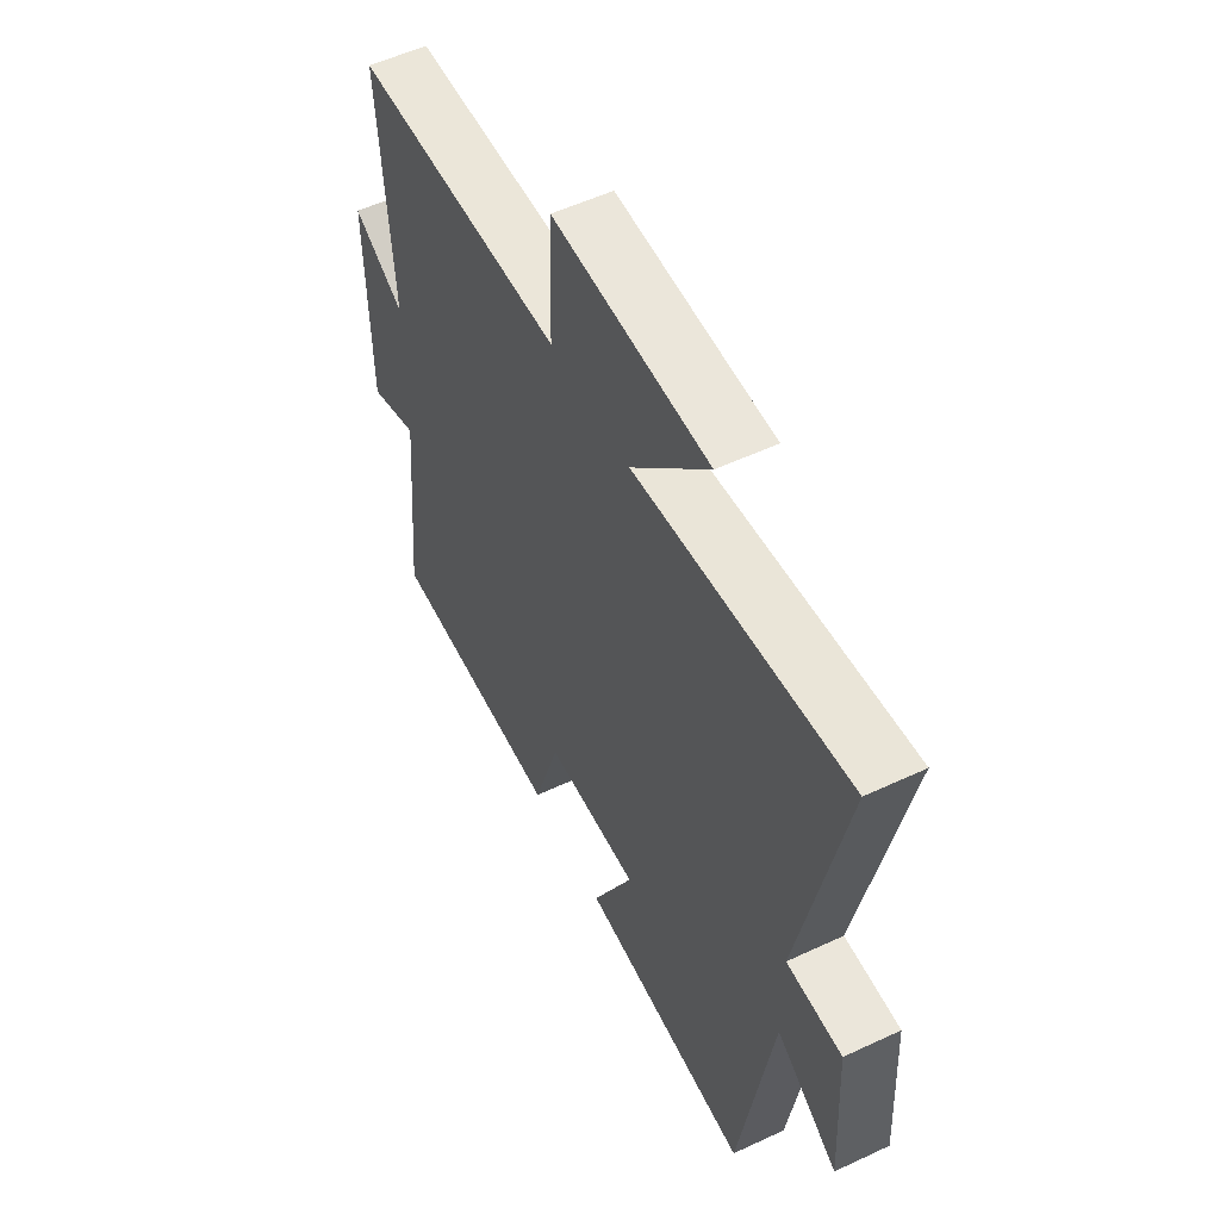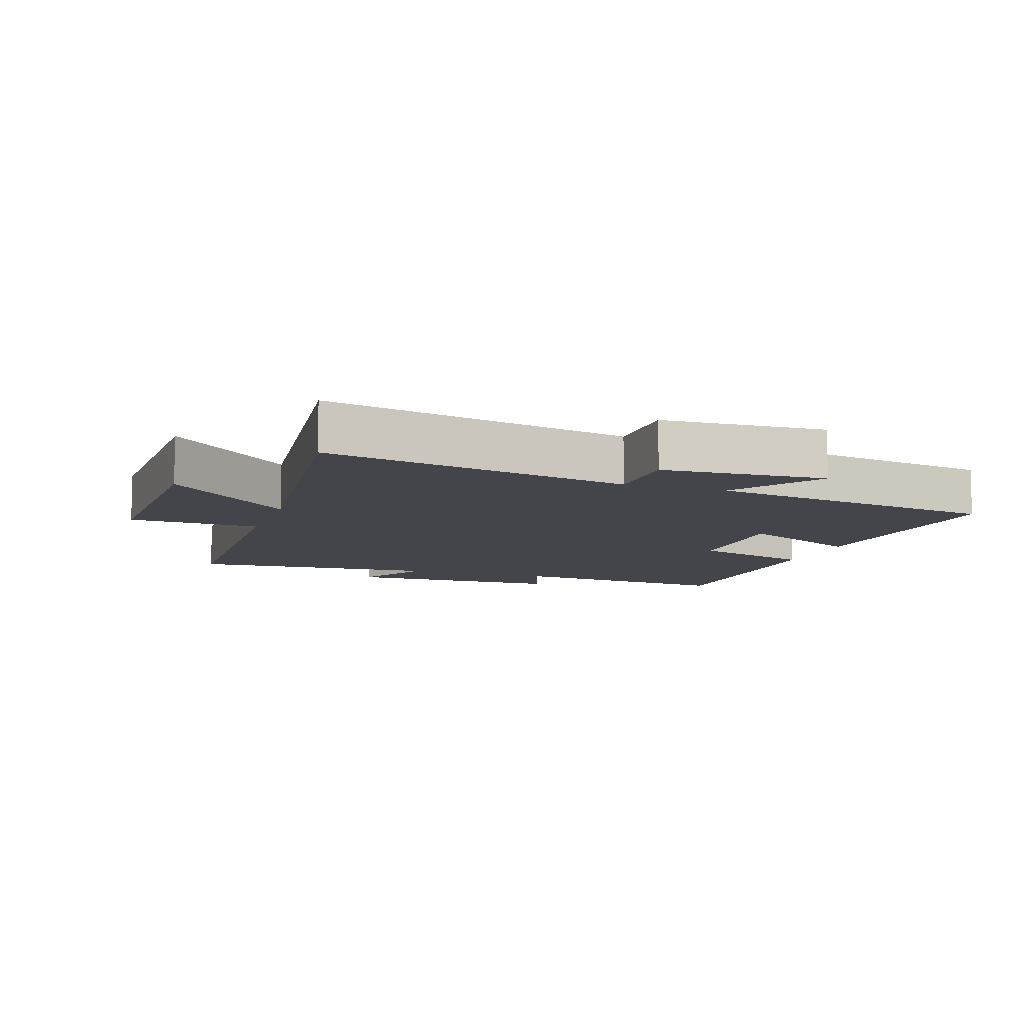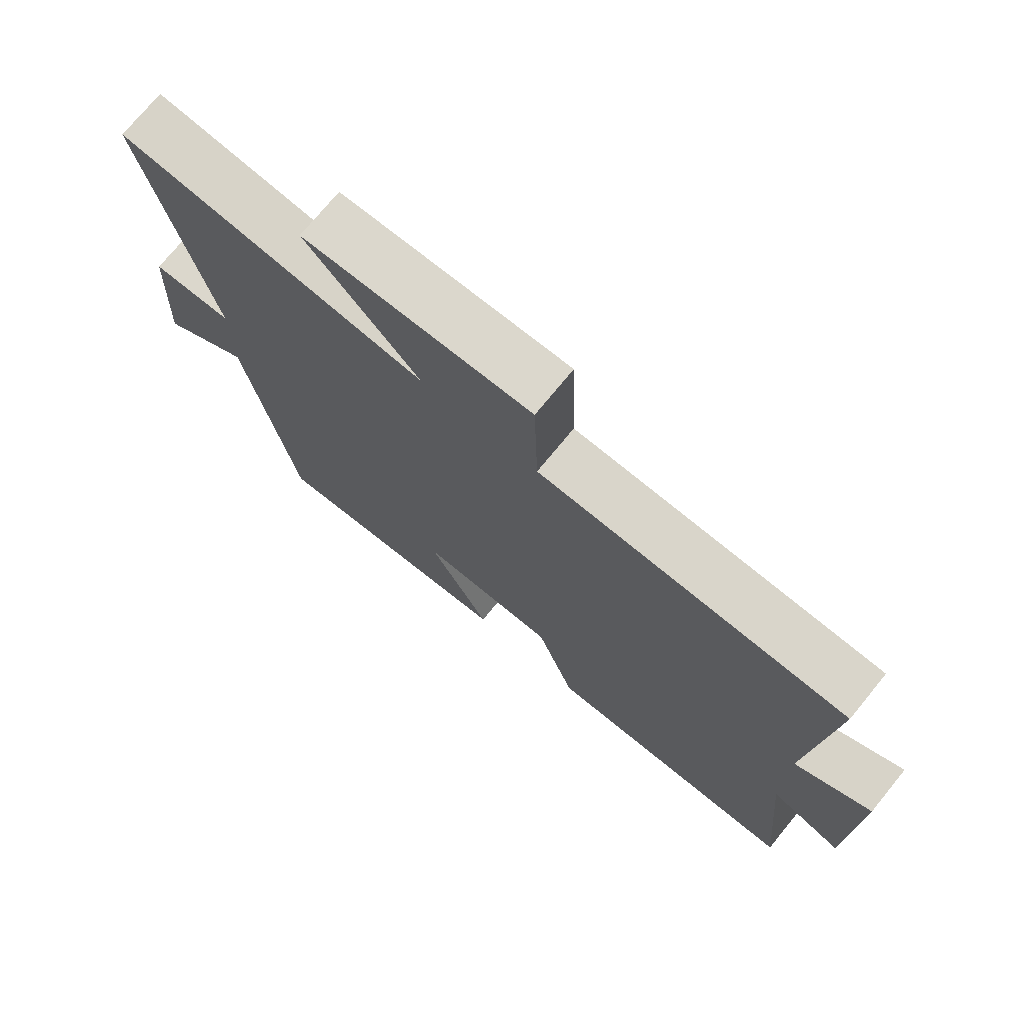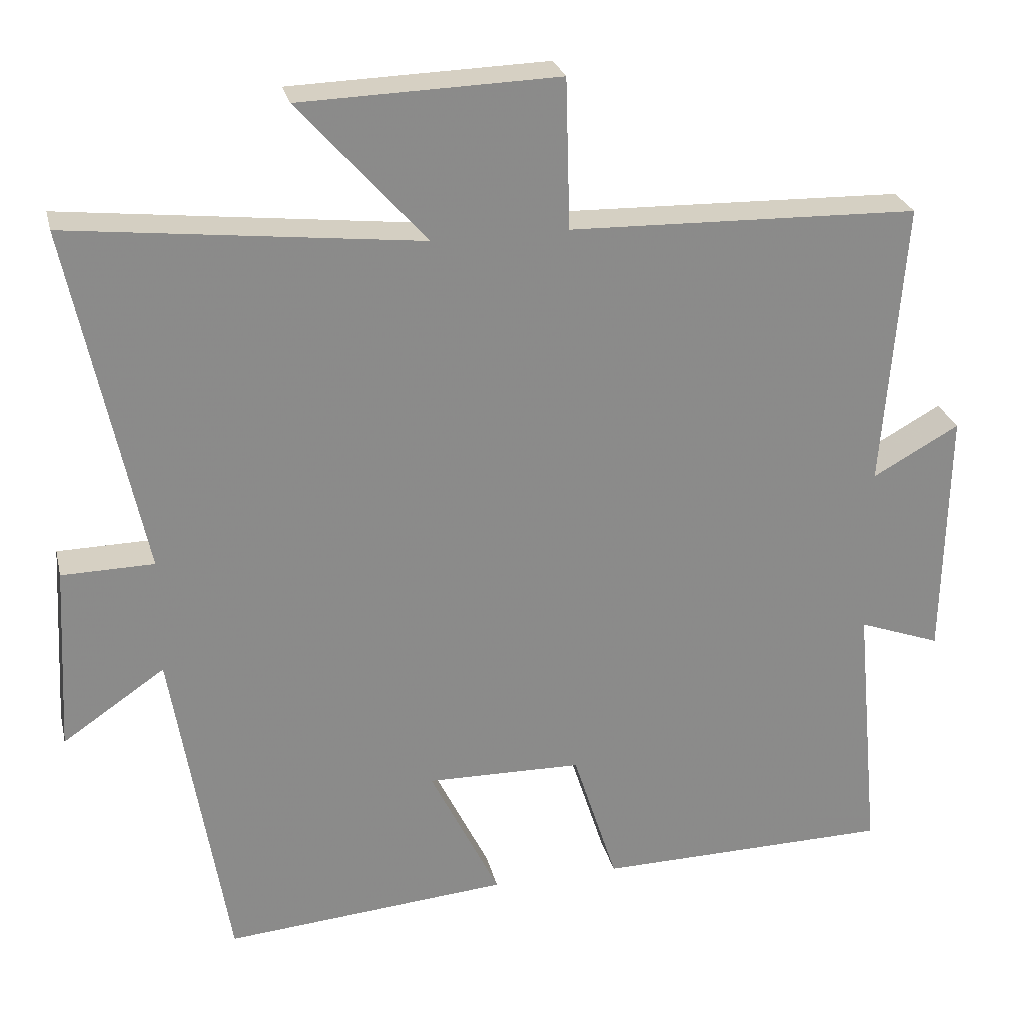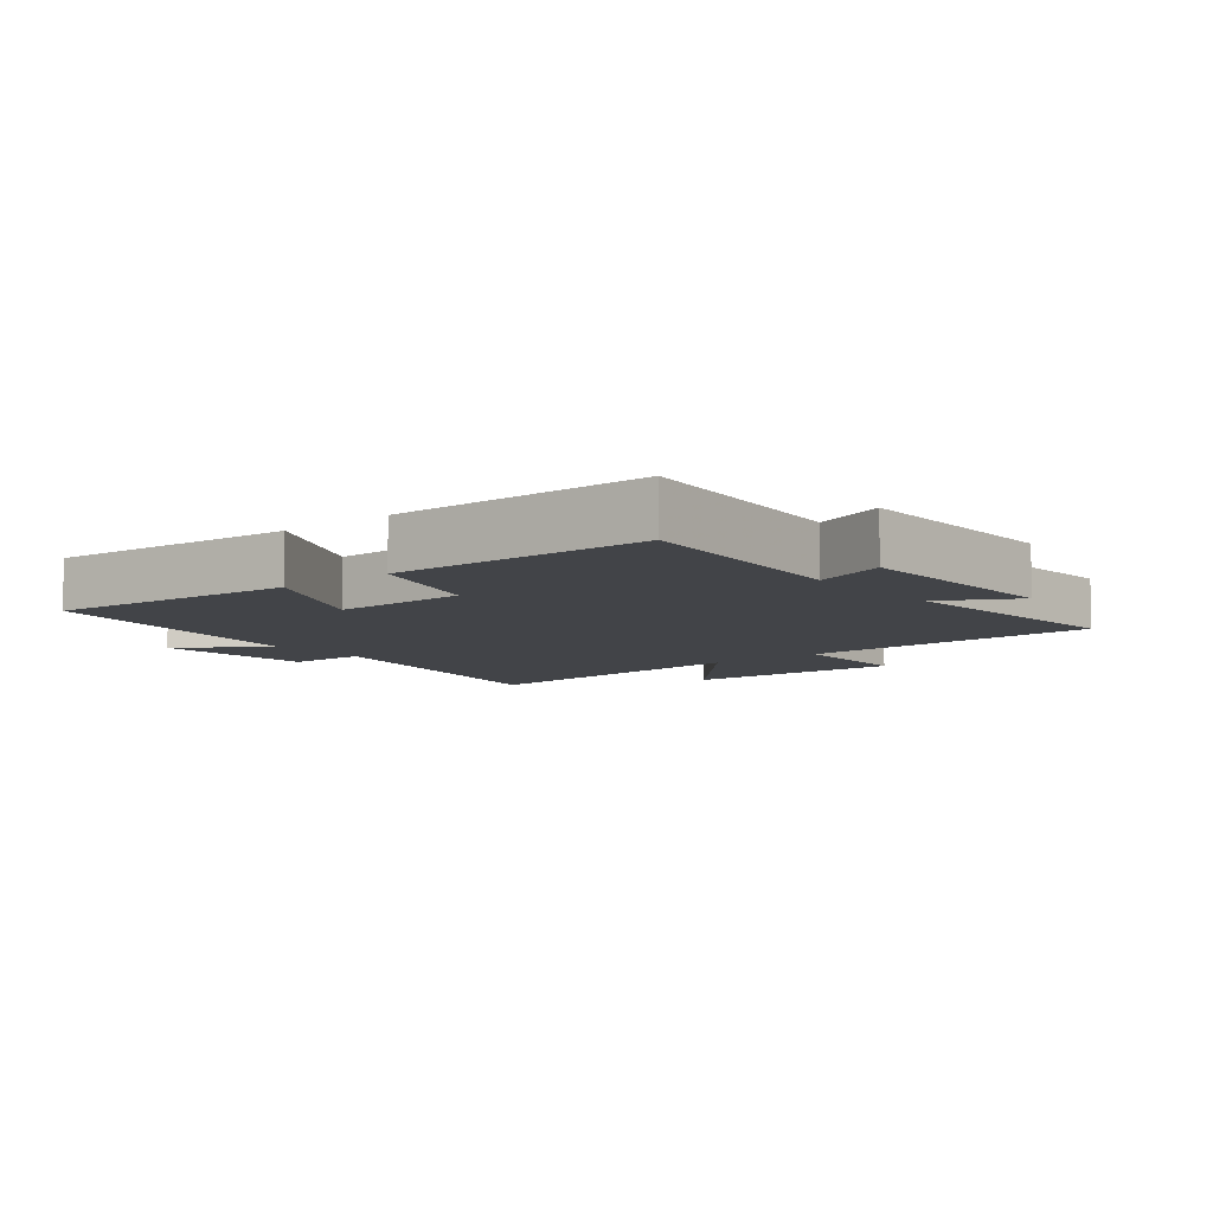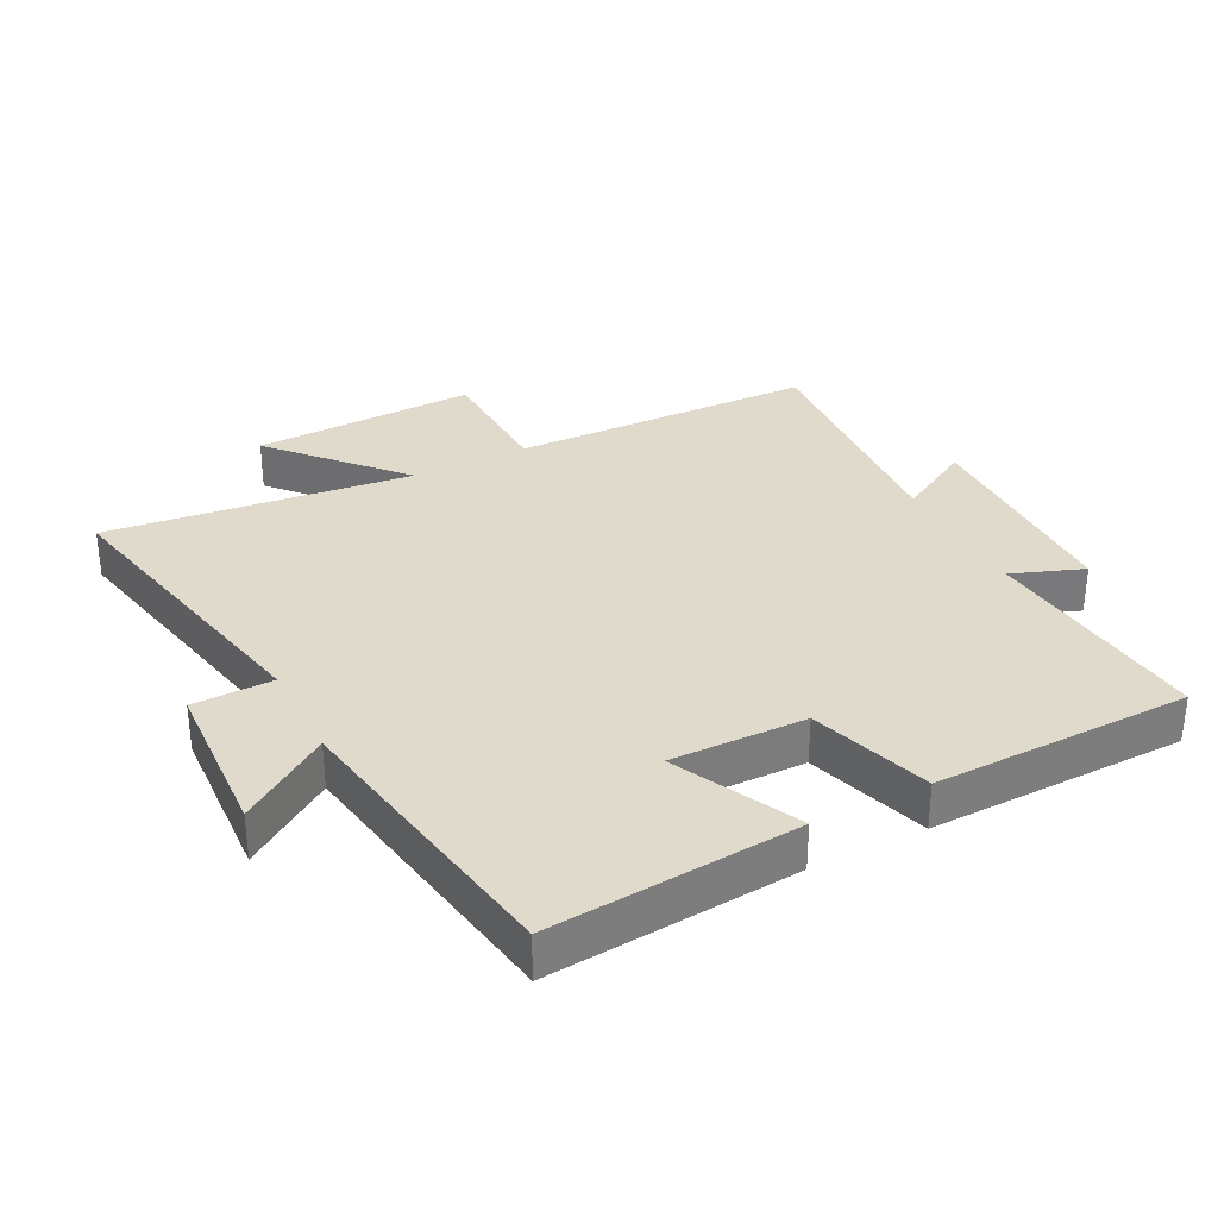
<metadata>
{"format":"obj","ext":"obj","renderer":"f3d","projection":"perspective","resolution":1024,"background":"white","views":[{"elev":54.6,"azim":63.6,"up":"+Z"},{"elev":-9.2,"azim":71.3,"up":"+Y"},{"elev":73.8,"azim":-140.7,"up":"+Z"},{"elev":26.5,"azim":166.8,"up":"+Z"},{"elev":-7.7,"azim":-140.8,"up":"+Y"},{"elev":32.5,"azim":152.8,"up":"+Y"}]}
</metadata>
<code>
v 0.426 0.07 -0.532
v 0.041 0.07 -0.5
v 0.135 0.07 -0.308
v -0.075 0.07 -0.312
v -0.135 0.07 -0.5
v -0.534 0.07 -0.494
v -0.5 0.07 -0.136
v -0.611 0.07 -0.177
v -0.617 0.07 0.165
v -0.5 0.07 0.1
v -0.529 0.07 0.487
v -0.057 0.07 0.5
v -0.051 0.07 0.703
v 0.297 0.07 0.693
v 0.125 0.07 0.5
v 0.598 0.07 0.554
v 0.5 0.07 0.082
v 0.624 0.07 0.08
v 0.638 0.07 -0.172
v 0.5 0.07 -0.078
v 0.426 0 -0.532
v 0.041 0 -0.5
v 0.135 0 -0.308
v -0.075 0 -0.312
v -0.135 0 -0.5
v -0.534 0 -0.494
v -0.5 0 -0.136
v -0.611 0 -0.177
v -0.617 0 0.165
v -0.5 0 0.1
v -0.529 0 0.487
v -0.057 0 0.5
v -0.051 0 0.703
v 0.297 0 0.693
v 0.125 0 0.5
v 0.598 0 0.554
v 0.5 0 0.082
v 0.624 0 0.08
v 0.638 0 -0.172
v 0.5 0 -0.078
f 17 18 19 20
f 17 20 1 2
f 15 16 17
f 12 13 14 15
f 10 11 12 15
f 10 15 17
f 7 8 9 10
f 7 10 17
f 4 5 6 7
f 3 4 7 17
f 2 3 17
f 40 39 38 37
f 22 21 40 37
f 37 36 35
f 35 34 33 32
f 35 32 31 30
f 37 35 30
f 30 29 28 27
f 37 30 27
f 27 26 25 24
f 37 27 24 23
f 37 23 22
f 1 21 22 2
f 2 22 23 3
f 3 23 24 4
f 4 24 25 5
f 5 25 26 6
f 6 26 27 7
f 7 27 28 8
f 8 28 29 9
f 9 29 30 10
f 10 30 31 11
f 11 31 32 12
f 12 32 33 13
f 13 33 34 14
f 14 34 35 15
f 15 35 36 16
f 16 36 37 17
f 17 37 38 18
f 18 38 39 19
f 19 39 40 20
f 20 40 21 1

</code>
